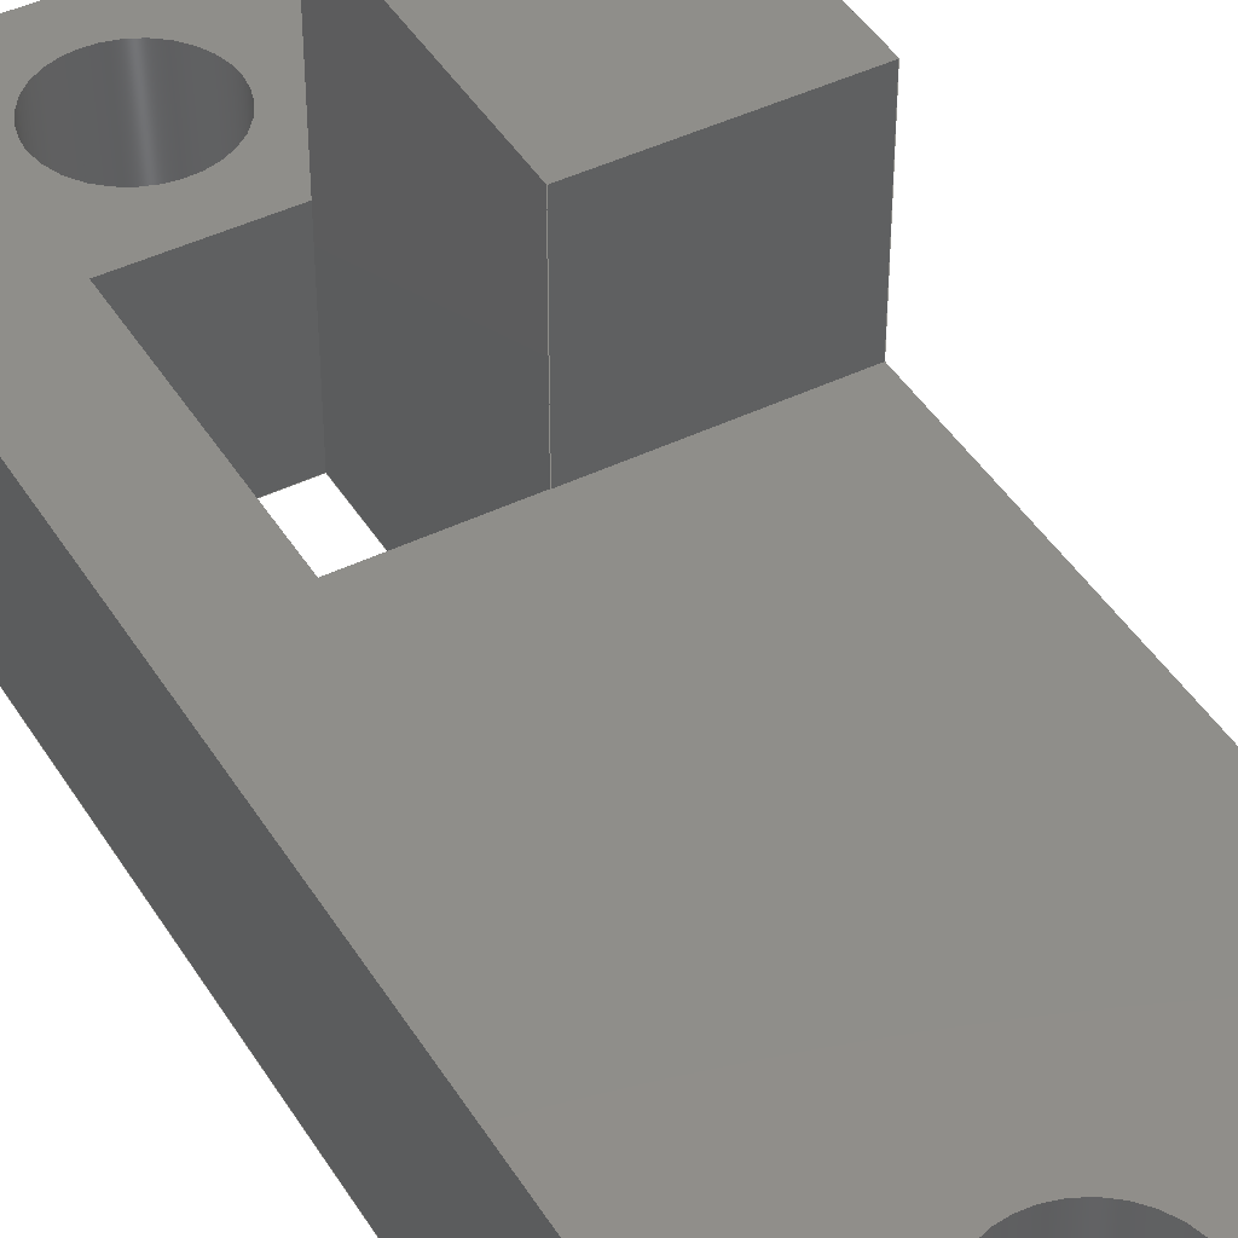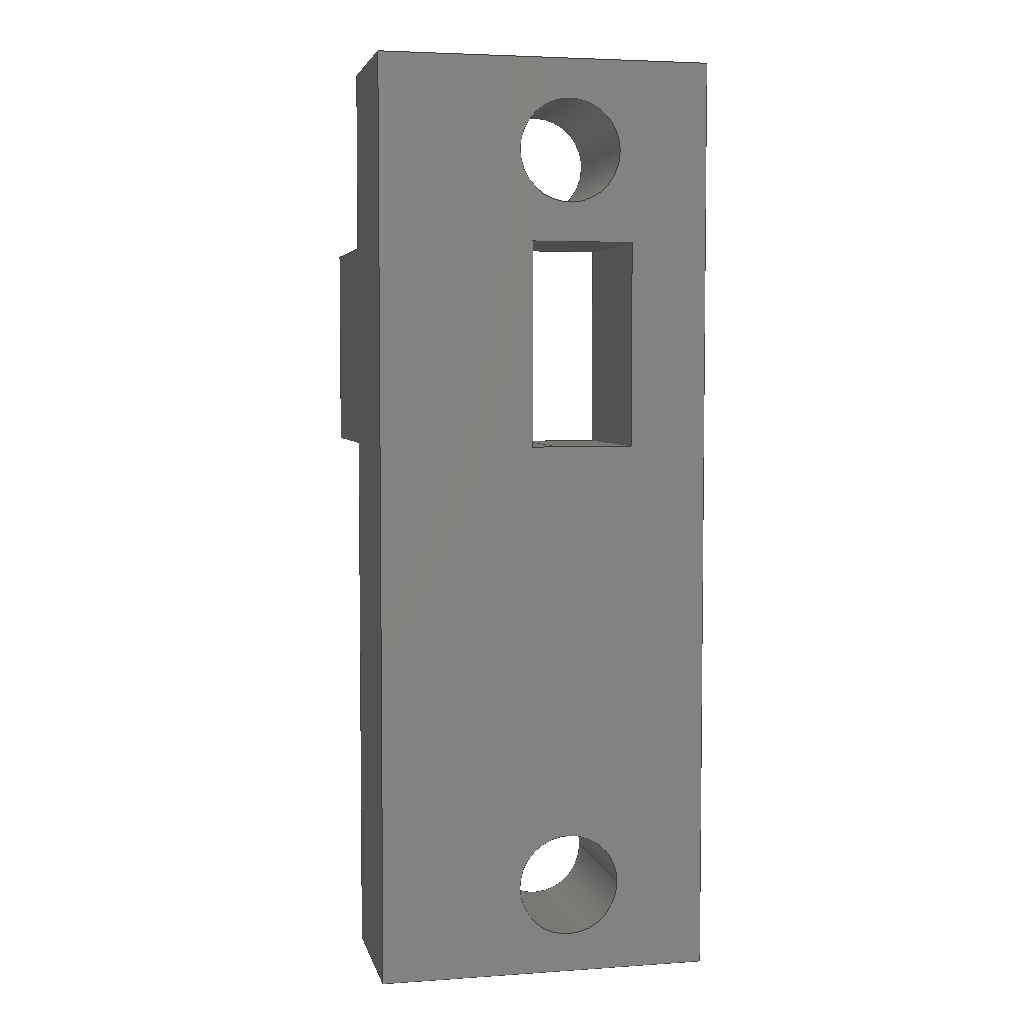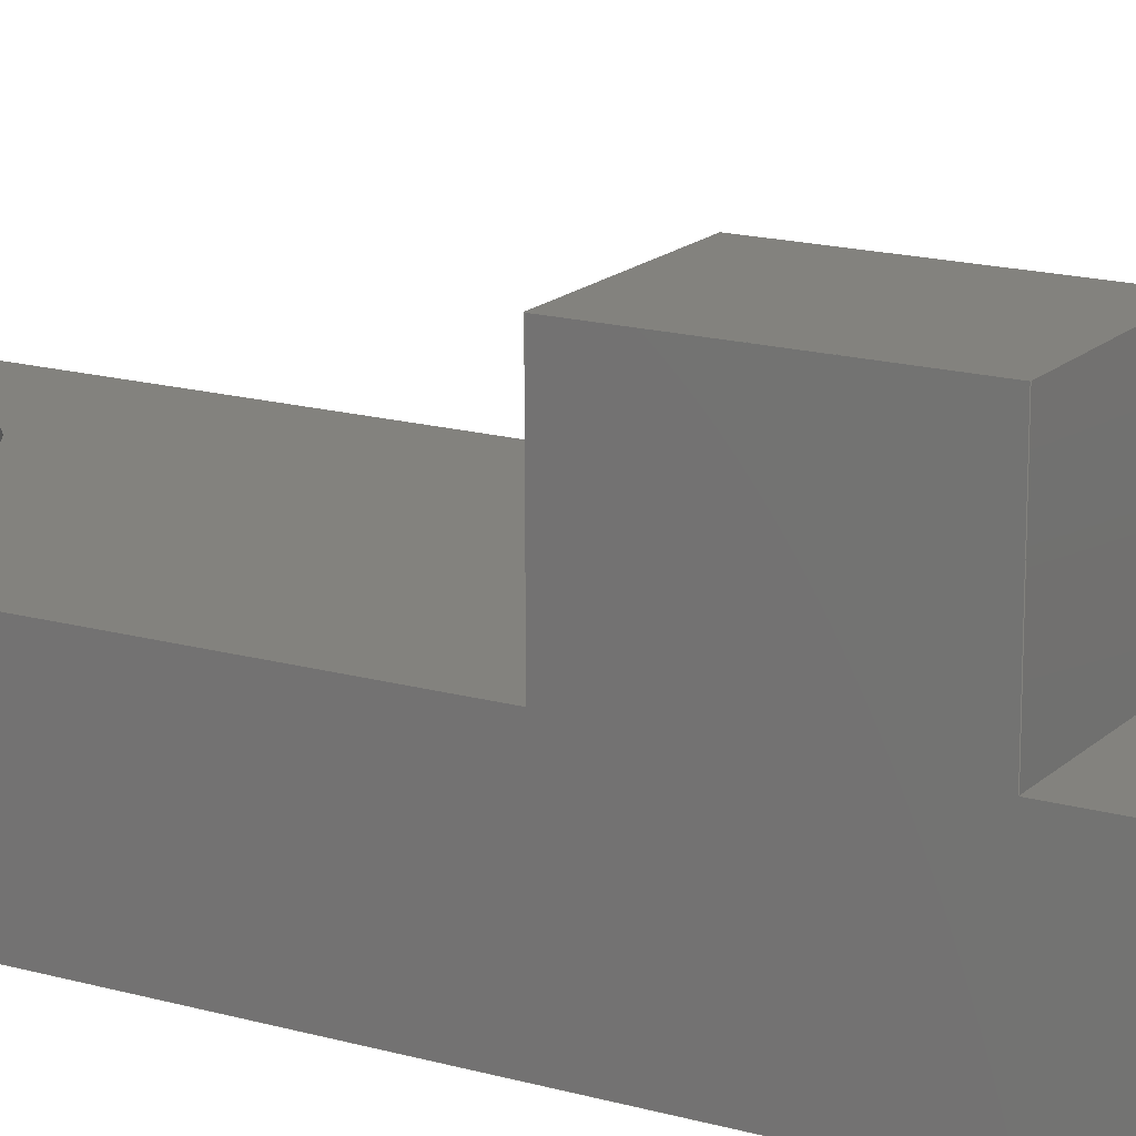
<metadata>
{"format":"iges","ext":"igs","renderer":"f3d","projection":"perspective","resolution":1024,"background":"white","views":[{"elev":44.0,"azim":-29.6,"up":"+Z"},{"elev":4.4,"azim":167.6,"up":"+Y"},{"elev":16.7,"azim":119.8,"up":"+Z"}]}
</metadata>
<code>

,,6HClamp1,6HClamp1,7Hunknown,7Hunknown,32,38,7,99,15,,1,2,2HMM,1,0.08,
15H2.015e+07,0.01,1e+04,7Hunknown,7Hunknown,11,0,;
     186       1                                                00000000
     186            -203       1       0                               0
     514       2                                                00010000
     514                       2       1                               0
     510       4                                                00010000
     510            -203       1       1                               0
     510       5                                                00010000
     510            -203       1       1                               0
     510       6                                                00010000
     510            -203       1       1                               0
     510       7                                                00010000
     510            -203       1       1                               0
     510       8                                                00010000
     510            -203       1       1                               0
     510       9                                                00010000
     510            -203       1       1                               0
     510      10                                                00010000
     510            -203       1       1                               0
     510      11                                                00010000
     510            -203       1       1                               0
     510      12                                                00010000
     510            -203       1       1                               0
     510      13                                                00010000
     510            -203       1       1                               0
     510      14                                                00010000
     510            -203       1       1                               0
     510      15                                                00010000
     510            -203       1       1                               0
     510      16                                                00010000
     510            -203       1       1                               0
     510      17                                                00010000
     510            -203       1       1                               0
     510      18                                                00010000
     510            -203       1       1                               0
     510      19                                                00010000
     510            -203       1       1                               0
     508      20                                                00010000
     508                       1       1                               0
     508      21                                                00010000
     508                       1       1                               0
     508      22                                                00010000
     508                       1       1                               0
     508      23                                                00010000
     508                       2       1                               0
     508      25                                                00010000
     508                       2       1                               0
     508      27                                                00010000
     508                       1       1                               0
     508      28                                                00010000
     508                       2       1                               0
     508      30                                                00010000
     508                       1       1                               0
     508      31                                                00010000
     508                       1       1                               0
     508      32                                                00010000
     508                       1       1                               0
     508      33                                                00010000
     508                       1       1                               0
     508      34                                                00010000
     508                       3       1                               0
     508      37                                                00010000
     508                       1       1                               0
     508      38                                                00010000
     508                       1       1                               0
     508      39                                                00010000
     508                       1       1                               0
     508      40                                                00010000
     508                       1       1                               0
     508      41                                                00010000
     508                       1       1                               0
     508      42                                                00010000
     508                       1       1                               0
     508      43                                                00010000
     508                       1       1                               0
     508      44                                                00010000
     508                       1       1                               0
     508      45                                                00010000
     508                       1       1                               0
     126      46                                                00010000
     126       0               2       0                               0
     126      48                                                00010000
     126       0               2       0                               0
     126      50                                                00010000
     126       0               2       0                               0
     126      52                                                00010000
     126       0               2       0                               0
     126      54                                                00010000
     126       0               8       0                               0
     126      62                                                00010000
     126       0               9       0                               0
     126      71                                                00010000
     126       0               2       0                               0
     126      73                                                00010000
     126       0               3       0                               0
     126      76                                                00010000
     126       0               3       0                               0
     126      79                                                00010000
     126       0               3       0                               0
     126      82                                                00010000
     126       0               2       0                               0
     126      84                                                00010000
     126       0               2       0                               0
     126      86                                                00010000
     126       0               2       0                               0
     126      88                                                00010000
     126       0               2       0                               0
     126      90                                                00010000
     126       0               2       0                               0
     126      92                                                00010000
     126       0               2       0                               0
     126      94                                                00010000
     126       0               2       0                               0
     126      96                                                00010000
     126       0               3       0                               0
     126      99                                                00010000
     126       0               2       0                               0
     126     101                                                00010000
     126       0               2       0                               0
     126     103                                                00010000
     126       0               2       0                               0
     126     105                                                00010000
     126       0               2       0                               0
     126     107                                                00010000
     126       0               2       0                               0
     126     109                                                00010000
     126       0               2       0                               0
     126     111                                                00010000
     126       0               2       0                               0
     126     113                                                00010000
     126       0               2       0                               0
     126     115                                                00010000
     126       0               3       0                               0
     126     118                                                00010000
     126       0               2       0                               0
     126     120                                                00010000
     126       0               3       0                               0
     126     123                                                00010000
     126       0               2       0                               0
     126     125                                                00010000
     126       0               2       0                               0
     126     127                                                00010000
     126       0               2       0                               0
     126     129                                                00010000
     126       0               2       0                               0
     126     131                                                00010000
     126       0               2       0                               0
     126     133                                                00010000
     126       0               3       0                               0
     126     136                                                00010000
     126       0               3       0                               0
     126     139                                                00010000
     126       0               8       0                               0
     126     147                                                00010000
     126       0               9       0                               0
     126     156                                                00010000
     126       0               2       0                               0
     126     158                                                00010000
     126       0               2       0                               0
     126     160                                                00010000
     126       0               2       0                               0
     126     162                                                00010000
     126       0               3       0                               0
     126     165                                                00010000
     126       0               2       0                               0
     128     167                                                00010000
     128       0    -203       4       0                               0
     128     171                                                00010000
     128       0    -203       3       0                               0
     128     174                                                00010000
     128       0    -203       3       0                               0
     128     177                                                00010000
     128       0    -203       3       0                               0
     128     180                                                00010000
     128       0    -203       3       0                               0
     128     183                                                00010000
     128       0    -203       3       0                               0
     128     186                                                00010000
     128       0    -203       3       0                               0
     128     189                                                00010000
     128       0    -203       4       0                               0
     128     193                                                00010000
     128       0    -203       3       0                               0
     128     196                                                00010000
     128       0    -203       3       0                               0
     128     199                                                00010000
     128       0    -203       2       0                               0
     128     201                                                00010000
     128       0    -203      17       0                               0
     128     218                                                00010000
     128       0    -203      16       0                               0
     128     234                                                00010000
     128       0    -203       4       0                               0
     128     238                                                00010000
     128       0    -203       4       0                               0
     128     242                                                00010000
     128       0    -203       2       0                               0
     502     244                                                00010000
     502                       7       1                               0
     504     251                                                00010001
     504                      12       1                               0
     406     263                                                00000000
     406                       1      15                               0
     314     264                                                00000200
     314                       2       0                               0
186,3,1,0,0,1,201;                                                     1
514,16,5,1,7,1,9,1,11,1,13,1,15,1,17,1,19,1,21,1,23,1,25,1,27,1,       3
29,1,31,1,33,1,35,1;                                                   3
510,165,4,1,37,39,41,43;                                               5
510,167,1,1,45;                                                        7
510,169,1,1,47;                                                        9
510,171,1,1,49;                                                       11
510,173,1,1,51;                                                       13
510,175,1,1,53;                                                       15
510,177,1,1,55;                                                       17
510,179,1,1,57;                                                       19
510,181,3,1,59,61,63;                                                 21
510,183,1,1,65;                                                       23
510,185,1,1,67;                                                       25
510,187,1,1,69;                                                       27
510,189,1,1,71;                                                       29
510,191,1,1,73;                                                       31
510,193,1,1,75;                                                       33
510,195,1,1,77;                                                       35
508,4,0,199,1,1,0,0,199,2,1,0,0,199,3,1,0,0,199,4,1,0;                37
508,1,0,199,5,1,0;                                                    39
508,1,0,199,6,1,0;                                                    41
508,5,0,199,7,1,0,0,199,8,1,0,0,199,9,1,0,0,199,10,1,0,0,199,11,      43
1,0;                                                                  43
508,6,0,199,12,1,0,0,199,13,0,0,0,199,7,0,0,0,199,14,0,0,0,199,       45
15,1,0,0,199,16,0,0;                                                  45
508,4,0,199,16,1,0,0,199,17,1,0,0,199,18,0,0,0,199,19,1,0;            47
508,8,0,199,20,1,0,0,199,21,1,0,0,199,22,1,0,0,199,4,0,0,0,199,       49
23,0,0,0,199,24,1,0,0,199,25,1,0,0,199,18,1,0;                        49
508,4,0,199,12,0,0,0,199,19,0,0,0,199,25,0,0,0,199,26,1,0;            51
508,4,0,199,15,0,0,0,199,27,0,0,0,199,20,0,0,0,199,17,0,0;            53
508,4,0,199,14,1,0,0,199,11,0,0,0,199,28,0,0,0,199,29,1,0;            55
508,4,0,199,13,1,0,0,199,30,1,0,0,199,31,1,0,0,199,8,0,0;             57
508,11,0,199,26,0,0,0,199,24,0,0,0,199,32,0,0,0,199,33,0,0,0,         59
199,34,1,0,0,199,21,0,0,0,199,27,1,0,0,199,29,0,0,0,199,35,0,0,       59
0,199,36,0,0,0,199,30,0,0;                                            59
508,1,0,199,37,0,0;                                                   61
508,1,0,199,38,0,0;                                                   63
508,4,0,199,34,0,0,0,199,39,0,0,0,199,1,0,0,0,199,22,0,0;             65
508,4,0,199,33,1,0,0,199,40,1,0,0,199,2,0,0,0,199,39,1,0;             67
508,4,0,199,37,1,0,0,199,41,1,0,0,199,5,0,0,0,199,41,0,0;             69
508,4,0,199,38,1,0,0,199,42,1,0,0,199,6,0,0,0,199,42,0,0;             71
508,4,0,199,35,1,0,0,199,28,1,0,0,199,10,0,0,0,199,43,0,0;            73
508,4,0,199,36,1,0,0,199,43,1,0,0,199,9,0,0,0,199,31,0,0;             75
508,4,0,199,32,1,0,0,199,23,1,0,0,199,3,0,0,0,199,40,0,0;             77
126,1,1,0,0,1,0,-0.7,-0.7,0.6,0.6,1,1,61.5,0,-6,48.5,0,-6,      79
-0.7,0.6,0,0,0;                                                    79
126,1,1,0,0,1,0,-0.4,-0.4,3.2,3.2,1,1,48.5,0,-6,48.5,36,         81
-6,-0.4,3.2,0,0,0;                                                81
126,1,1,0,0,1,0,0,0,1.3,1.3,1,1,48.5,36,-6,61.5,36,-6,        83
0,1.3,0,0,0;                                                      83
126,1,1,0,0,1,0,-1.5,-1.5,2.1,2.1,1,1,61.5,36,-6,61.5,0,         85
-6,-1.5,2.1,0,0,0;                                                85
126,8,2,0,1,0,0,-3.142,-3.142,                  87
-3.142,-1.571,-1.571,0,0,            87
1.571,1.571,3.142,                     87
3.142,3.142,1,0.7071,1,            87
0.7071,1,0.7071,1,0.7071,1,       87
52,32.5,-6,52,30.5,-6,54,30.5,-6,56,30.5,-6,56,32.5,         87
-6,56,34.5,-6,54,34.5,-6,52,34.5,-6,52,32.5,-6,              87
-3.142,3.142,0,0,0;                          87
126,8,2,0,1,0,0,-3.142,-3.142,                  89
-3.142,-1.571,-1.571,0,0,            89
1.571,1.571,3.142,                     89
3.142,3.142,1,0.7071,1,            89
0.7071,1,0.7071,1,0.7071,1,         89
52,3.5,-6,52,1.5,-6,54,1.5,-6,        89
56,1.5,-6,56,3.5,-6,56,5.5,-6,        89
54,5.5,-6,52,5.5,-6,52,3.5,-6,        89
-3.142,3.142,0,0,0;                          89
126,1,1,0,0,1,0,-0.8,-0.8,0,0,1,1,55.5,21,-6,55.5,29,-6,      91
-0.8,0,0,0,0;                                                     91
126,1,1,0,0,1,0,0.4,0.4,                  93
0.8,0.8,1,1,55.5,29,-6,51.5,29,      93
-6,0.4,0.8,0,0,0;                     93
126,1,1,0,0,1,0,0,0,0.8,0.8,1,1,      95
51.5,29,-6,51.5,21,-6,0,0.8,0,       95
0,0;                                                                95
126,1,1,0,0,1,0,0,0,0.3,0.3,1,1,      97
51.5,21,-6,54.5,21,-6,0,0.3,0,       97
0,0;                                                                97
126,1,1,0,0,1,0,0,0,0.1,0.1,1,1,      99
54.5,21,-6,55.5,21,-6,0,0.1,0,0,0;              99
126,1,1,0,0,1,0,-0.6,-0.6,0,0,1,1,55.5,29,6,55.5,29,0,       101
-0.6,0,0,0,0;                                                    101
126,1,1,0,0,1,0,-0.6,-0.6,0,0,1,1,55.5,29,-6,55.5,29,0,      103
-0.6,0,0,0,0;                                                    103
126,1,1,0,0,1,0,-0.2,-0.2,0.4,0.4,1,1,55.5,21,0,55.5,21,        105
-6,-0.2,0.4,0,0,0;                                               105
126,1,1,0,0,1,0,-0.4,-0.4,0.2,0.2,1,1,55.5,21,0,55.5,21,6,     107
-0.4,0.2,0,0,0;                                                   107
126,1,1,0,0,1,0,-0.2,-0.2,0.6,0.6,       109
1,1,55.5,29,6,55.5,21,6,-0.2,0.6,0,0,0;       109
126,1,1,0,0,1,0,-0.4,-0.4,0.2,0.2,       111
1,1,55.5,21,6,61.5,21,6,-0.4,0.2,0,0,0;       111
126,1,1,0,0,1,0,0.15,0.15,                 113
0.95,0.95,1,1,61.5,29,6,61.5,21,      113
6,0.15,0.95,0,0,0;                     113
126,1,1,0,0,1,0,-0.5,-0.5,0.1,0.1,     115
1,1,61.5,29,6,55.5,29,6,-0.5,0.1,0,0,0;      115
126,1,1,0,0,1,0,-0.6,-0.6,0,0,1,1,61.5,21,6,61.5,21,0,       117
-0.6,0,0,0,0;                                                    117
126,1,1,0,0,1,0,0.6,0.6,2.7,2.7,1,      119
1,61.5,21,0,61.5,0,0,0.6,2.7,0,0,0;            119
126,1,1,0,0,1,0,0,0,0.6,0.6,1,1,61.5,0,0,61.5,0,-6,0,       121
0.6,0,0,0;                                                        121
126,1,1,0,0,1,0,-0.4,-0.4,0.2,0.2,1,1,61.5,36,0,61.5,36,        123
-6,-0.4,0.2,0,0,0;                                               123
126,1,1,0,0,1,0,-0.9,-0.9,-0.2,-0.2,     125
1,1,61.5,36,0,61.5,29,0,-0.9,-0.2,0,0,0;      125
126,1,1,0,0,1,0,0,0,0.6,0.6,1,1,61.5,29,0,61.5,29,6,0,      127
0.6,0,0,0;                                                        127
126,1,1,0,0,1,0,-0.475,-0.475,0.125,0.125,1,1,61.5,29,0,         129
55.5,29,0,-0.475,0.125,0,0,0;                                   129
126,1,1,0,0,1,0,-0.625,-0.625,-0.025,                   131
-0.025,1,1,61.5,21,0,55.5,21,0,-0.625,            131
-0.025,0,0,0;                                        131
126,1,1,0,0,1,0,0,0,0.6,0.6,1,1,54.5,21,0,54.5,21,-6,0,     133
0.6,0,0,0;                                                        133
126,1,1,0,0,1,0,0.025,0.025,0.125,         135
0.125,1,1,54.5,21,0,55.5,21,0,0.025,0.125,0,     135
0,0;                                                               135
126,1,1,0,0,1,0,0.125,0.125,0.525,0.525,     137
1,1,55.5,29,0,51.5,29,0,0.125,0.525,0,0,0;      137
126,1,1,0,0,1,0,0,0,0.6,0.6,1,1,51.5,29,0,51.5,29,-6,0,     139
0.6,0,0,0;                                                        139
126,1,1,0,0,1,0,-1.1,-1.1,0.2,0.2,1,1,48.5,36,0,61.5,36,0,     141
-1.1,0.2,0,0,0;                                                   141
126,1,1,0,0,1,0,-0.9,-0.9,2.7,2.7,1,1,48.5,0,0,48.5,36,0,      143
-0.9,2.7,0,0,0;                                                   143
126,1,1,0,0,1,0,-1.1,-1.1,0.2,0.2,1,1,48.5,0,0,61.5,0,0,       145
-1.1,0.2,0,0,0;                                                   145
126,1,1,0,0,1,0,-0.125,-0.125,               147
0.175,0.175,1,1,51.5,21,     147
0,54.5,21,0,-0.125,0.175,0,0,0;        147
126,1,1,0,0,1,0,-0.55,-0.55,0.25,0.25,     149
1,1,51.5,29,0,51.5,21,0,-0.55,                    149
0.25,0,0,0;                                          149
126,8,2,0,1,0,0,-3.142,-3.142,                 151
-3.142,-1.571,-1.571,0,0,           151
1.571,1.571,3.142,                    151
3.142,3.142,1,0.7071,1,           151
0.7071,1,0.7071,1,0.7071,1,      151
52,32.5,0,52,30.5,0,54,30.5,0,56,30.5,0,56,32.5,0,56,     151
34.5,0,54,34.5,0,52,34.5,0,52,32.5,0,-3.142,       151
3.142,0,0,0;                                           151
126,8,2,0,1,0,0,-3.142,-3.142,                 153
-3.142,-1.571,-1.571,0,0,           153
1.571,1.571,3.142,                    153
3.142,3.142,1,0.7071,1,           153
0.7071,1,0.7071,1,0.7071,1,        153
52,3.5,0,52,1.5,0,54,1.5,0,56,      153
1.5,0,56,3.5,0,56,5.5,0,54,          153
5.5,0,52,5.5,0,52,3.5,0,              153
-3.142,3.142,0,0,0;                         153
126,1,1,0,0,1,0,-0.6,-0.6,0,0,1,1,48.5,0,-6,48.5,0,0,        155
-0.6,0,0,0,0;                                                    155
126,1,1,0,0,1,0,0,0,0.6,0.6,1,1,48.5,36,0,48.5,36,-6,0,     157
0.6,0,0,0;                                                        157
126,1,1,0,0,1,0,18,18,21,21,1,1,52,32.5,                      159
-4.441D-15,52,32.5,-6,18,21,0,0,0;                 159
126,1,1,0,0,1,0,18,18,                   161
21,21,1,1,52,3.5,0,52,3.5,-6,      161
18,21,0,0,0;                          161
126,1,1,0,0,1,0,0,0,0.6,0.6,1,1,51.5,21,0,        163
51.5,21,-6,0,0.6,0,0,0;                           163
128,1,1,1,1,0,0,1,0,0,-0.75,-0.75,0.55,                 165
0.55,-1.8,-1.8,1.8,1.8,1,1,1,1,61.5,0,-6,         165
48.5,0,-6,61.5,36,-6,48.5,36,-6,-0.75,0.55,       165
-1.8,1.8;                                                            165
128,1,1,1,1,0,0,1,0,0,-0.6,-0.6,0.6,0.6,-0.8,          167
-0.8,0,0,1,1,1,1,55.5,21,-6,55.5,21,6,       167
55.5,29,-6,55.5,29,6,-0.6,0.6,-0.8,0;             167
128,1,1,1,1,0,0,1,0,0,-0.25,-0.25,0.35,0.35,-0.4,-0.4,0.4,0.4,       169
1,1,1,1,55.5,21,6,61.5,21,6,55.5,29,6,61.5,29,6,         169
-0.25,0.35,-0.4,0.4;                                                 169
128,1,1,1,1,0,0,1,0,0,-0.6,-0.6,0.6,0.6,-3.6,-3.6,0,0,1,1,       171
1,1,61.5,0,6,61.5,0,-6,61.5,36,6,61.5,36,-6,-0.6,0.6,      171
-3.6,0;                                                             171
128,1,1,1,1,0,0,1,0,0,-0.2,-0.2,0.4,                   173
0.4,0,0,0.6,0.6,1,1,1,1,61.5,29,0,55.5,        173
29,0,61.5,29,6,55.5,29,6,-0.2,0.4,0,0.6;        173
128,1,1,1,1,0,0,1,0,0,-0.1,-0.1,       175
0.5,0.5,0,0,0.6,0.6,1,1,1,1,55.5,21,0,61.5,21,0,55.5,      175
21,6,61.5,21,6,-0.1,0.5,0,0.6;                   175
128,1,1,1,1,0,0,1,0,0,-0.2,-0.2,0.4,0.4,0,0,0.1,     177
0.1,1,1,1,1,54.5,21,-6,54.5,21,0,55.5,21,     177
-6,55.5,21,0,-0.2,0.4,0,0.1;                       177
128,1,1,1,1,0,0,1,0,0,0.4,0.4,           179
0.8,0.8,0,0,0.6,0.6,1,1,1,1,       179
55.5,29,0,51.5,29,0,55.5,29,-6,51.5,29,-6,                   179
0.4,0.8,0,0.6;                          179
128,1,1,1,1,0,0,1,0,0,-0.55,-0.55,         181
0.75,0.75,-1.8,-1.8,1.8,1.8,1,1,1,1,48.5,0,0,61.5,0,0,       181
48.5,36,0,61.5,36,0,-0.55,0.75,-1.8,1.8;            181
128,1,1,1,1,0,0,1,0,0,-0.7,-0.7,0.6,0.6,0,0,0.6,0.6,1,1,1,      183
1,61.5,0,0,48.5,0,0,61.5,0,-6,48.5,0,-6,-0.7,0.6,0,        183
0.6;                                                                 183
128,1,1,1,1,0,0,1,0,0,0,0,3.6,3.6,0,0,0.6,0.6,1,1,1,1,       185
48.5,0,0,48.5,36,0,48.5,0,-6,48.5,36,-6,0,3.6,0,0.6;       185
128,1,8,1,2,0,1,0,0,1,18,18,21,21,-3.142,             187
-3.142,-3.142,-1.571,                187
-1.571,0,0,1.571,1.571,              187
3.142,3.142,3.142,1,1,            187
0.7071,0.7071,1,1,0.7071,         187
0.7071,1,1,0.7071,0.7071,1,      187
1,0.7071,0.7071,1,1,52,32.5,               187
-4.441D-15,52,32.5,-6,52,34.5,                         187
-4.441D-15,52,34.5,-6,54,34.5,                         187
-4.441D-15,54,34.5,-6,56,34.5,                         187
-4.441D-15,56,34.5,-6,56,32.5,                         187
-4.441D-15,56,32.5,-6,56,30.5,                         187
-4.441D-15,56,30.5,-6,54,30.5,                         187
-4.441D-15,54,30.5,-6,52,30.5,                         187
-4.441D-15,52,30.5,-6,52,32.5,                         187
-4.441D-15,52,32.5,-6,18,21,-3.142,        187
3.142;                                                    187
128,1,8,1,2,0,1,0,0,1,18,18,             189
21,21,-3.142,                 189
-3.142,-3.142,-1.571,                189
-1.571,0,0,1.571,1.571,              189
3.142,3.142,3.142,1,1,            189
0.7071,0.7071,1,1,0.7071,         189
0.7071,1,1,0.7071,0.7071,1,      189
1,0.7071,0.7071,1,1,52,3.5,0,52,3.5,     189
-6,52,5.5,0,52,5.5,-6,54,            189
5.5,0,54,5.5,-6,56,                    189
5.5,0,56,5.5,-6,56,3.5,0,56,3.5,     189
-6,56,1.5,0,56,1.5,-6,54,            189
1.5,0,54,1.5,-6,52,                    189
1.5,0,52,1.5,-6,52,3.5,0,52,3.5,     189
-6,18,21,-3.142,             189
3.142;                                                    189
128,1,1,1,1,0,0,1,0,0,0,0,0.3,0.3,     191
0,0,0.6,0.6,1,1,1,1,51.5,21,0,54.5,21,0,      191
51.5,21,-6,54.5,21,-6,0,0.3,0,      191
0.6;                                                                 191
128,1,1,1,1,0,0,1,0,0,0,0,0.8,0.8,     193
0,0,0.6,0.6,1,1,1,1,51.5,29,0,51.5,21,0,      193
51.5,29,-6,51.5,21,-6,0,0.8,0,      193
0.6;                                                                 193
128,1,1,1,1,0,0,1,0,0,0,0,1.3,1.3,0,0,0.6,0.6,1,1,1,1,       195
48.5,36,0,61.5,36,0,48.5,36,-6,61.5,36,-6,0,1.3,0,0.6;     195
502,28,61.5,0,-6,48.5,0,-6,48.5,36,-6,61.5,36,-6,52,        197
32.5,-6,52,3.5,-6,55.5,21,-6,55.5,29,-6,51.5,29,-6,         197
51.5,21,-6,54.5,21,-6,55.5,29,6,55.5,29,0,      197
55.5,21,0,55.5,21,6,61.5,21,6,61.5,29,6,61.5,21,0,         197
61.5,0,0,61.5,36,0,61.5,29,0,54.5,21,0,51.5,29,0,48.5,     197
36,0,48.5,0,0,51.5,21,0,52,32.5,0,52,3.5,      197
0;                                                                  197
504,43,79,197,1,197,2,81,197,2,197,3,83,197,3,197,4,85,197,4,        199
197,1,87,197,5,197,5,89,197,6,197,6,91,197,7,197,8,93,197,8,197,     199
9,95,197,9,197,10,97,197,10,197,11,99,197,11,197,7,101,197,12,       199
197,13,103,197,8,197,13,105,197,14,197,7,107,197,14,197,15,109,      199
197,12,197,15,111,197,15,197,16,113,197,17,197,16,115,197,17,        199
197,12,117,197,16,197,18,119,197,18,197,19,121,197,19,197,1,123,     199
197,20,197,4,125,197,20,197,21,127,197,21,197,17,129,197,21,197,     199
13,131,197,18,197,14,133,197,22,197,11,135,197,22,197,14,137,        199
197,13,197,23,139,197,23,197,9,141,197,24,197,20,143,197,25,197,     199
24,145,197,25,197,19,147,197,26,197,22,149,197,23,197,26,151,        199
197,27,197,27,153,197,28,197,28,155,197,2,197,25,157,197,24,197,     199
3,159,197,27,197,5,161,197,28,197,6,163,197,26,197,10;               199
406,1,5HBody1;                                                       201
314,62.75,62.75,62.75,13HSteel      203
- Satin;                                                             203
S      1G      2D    204P    265
</code>
